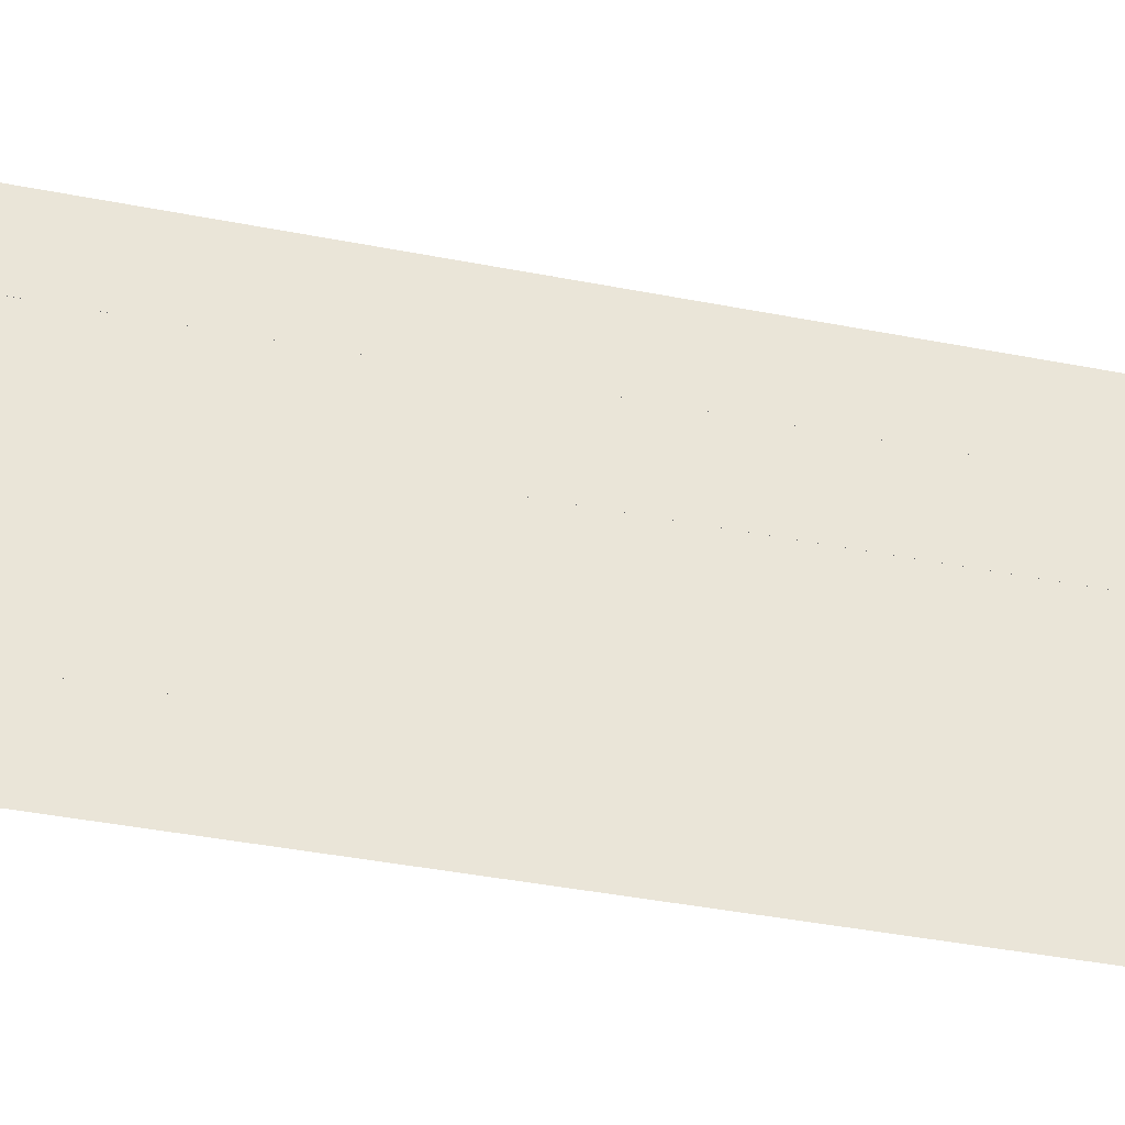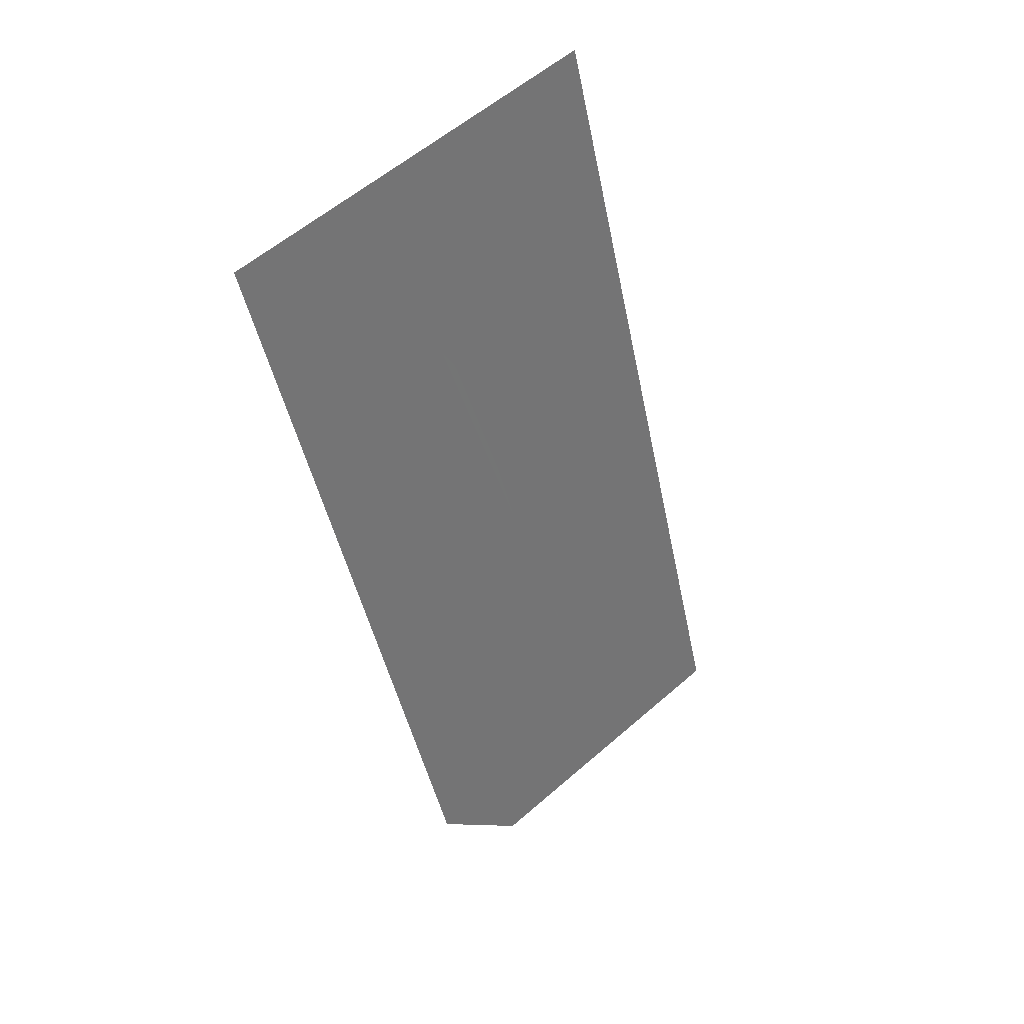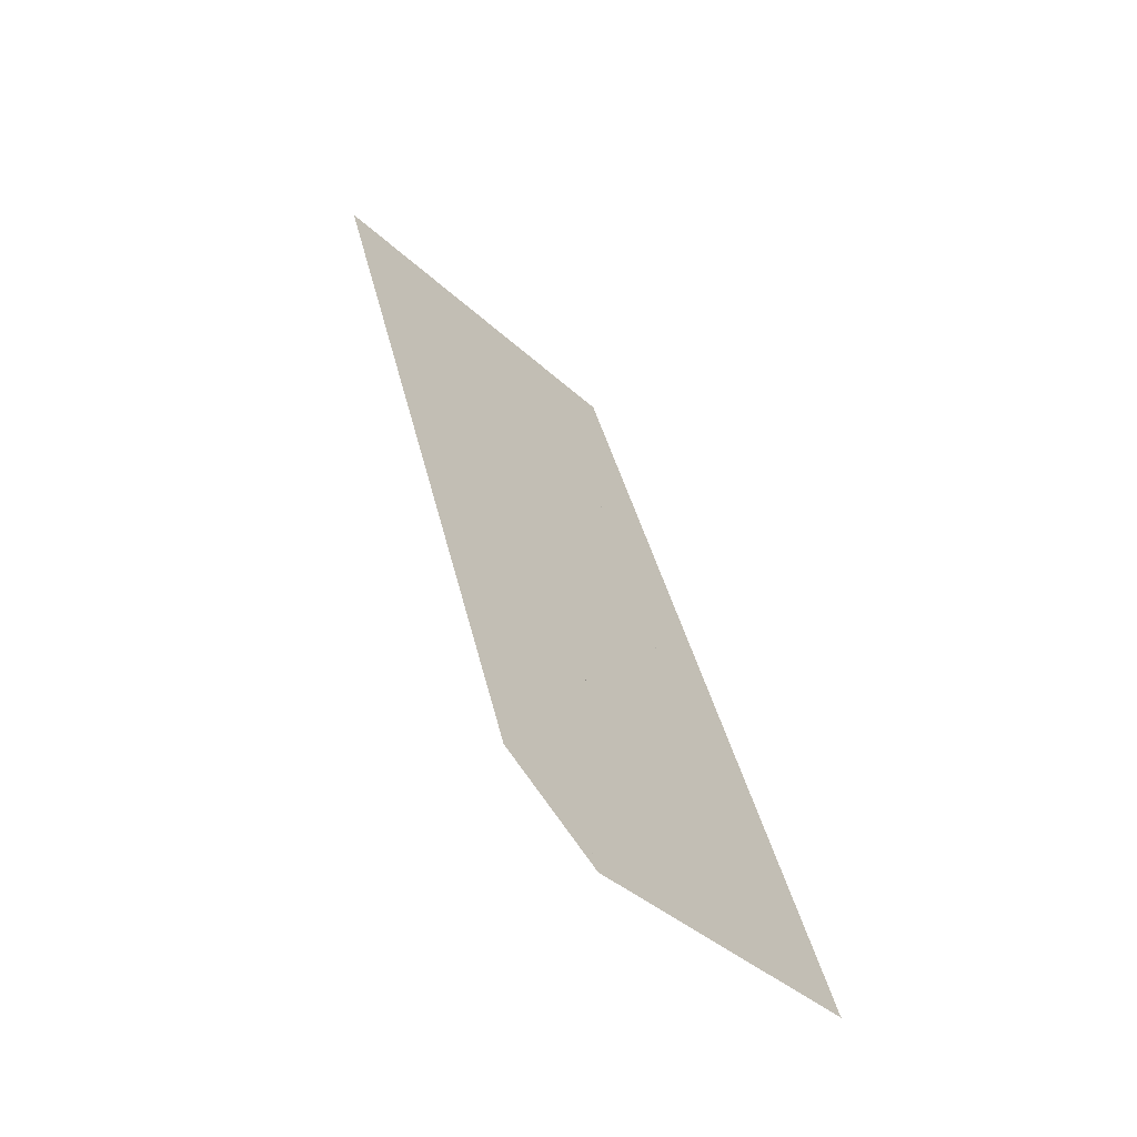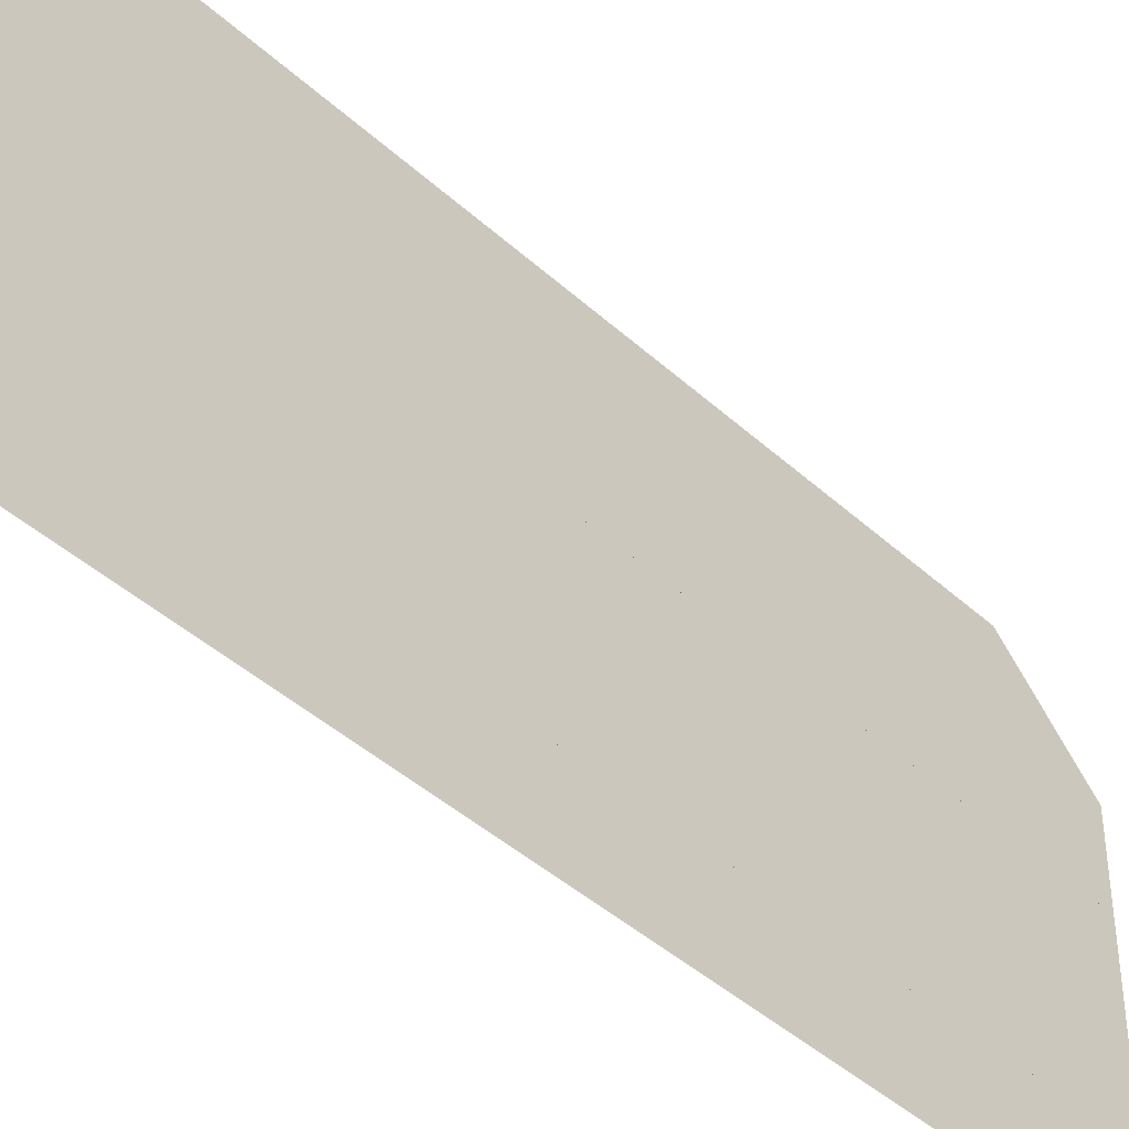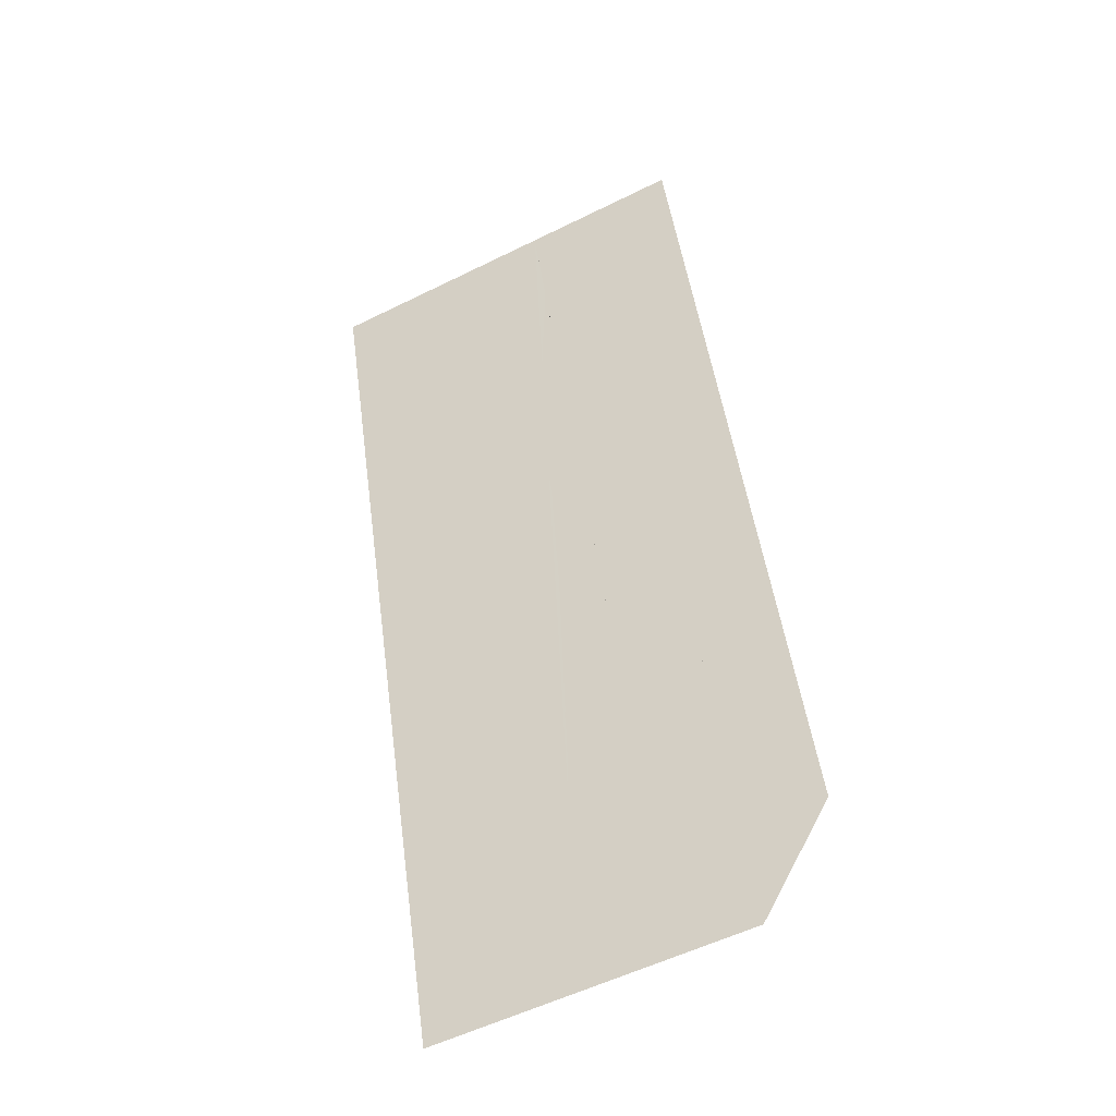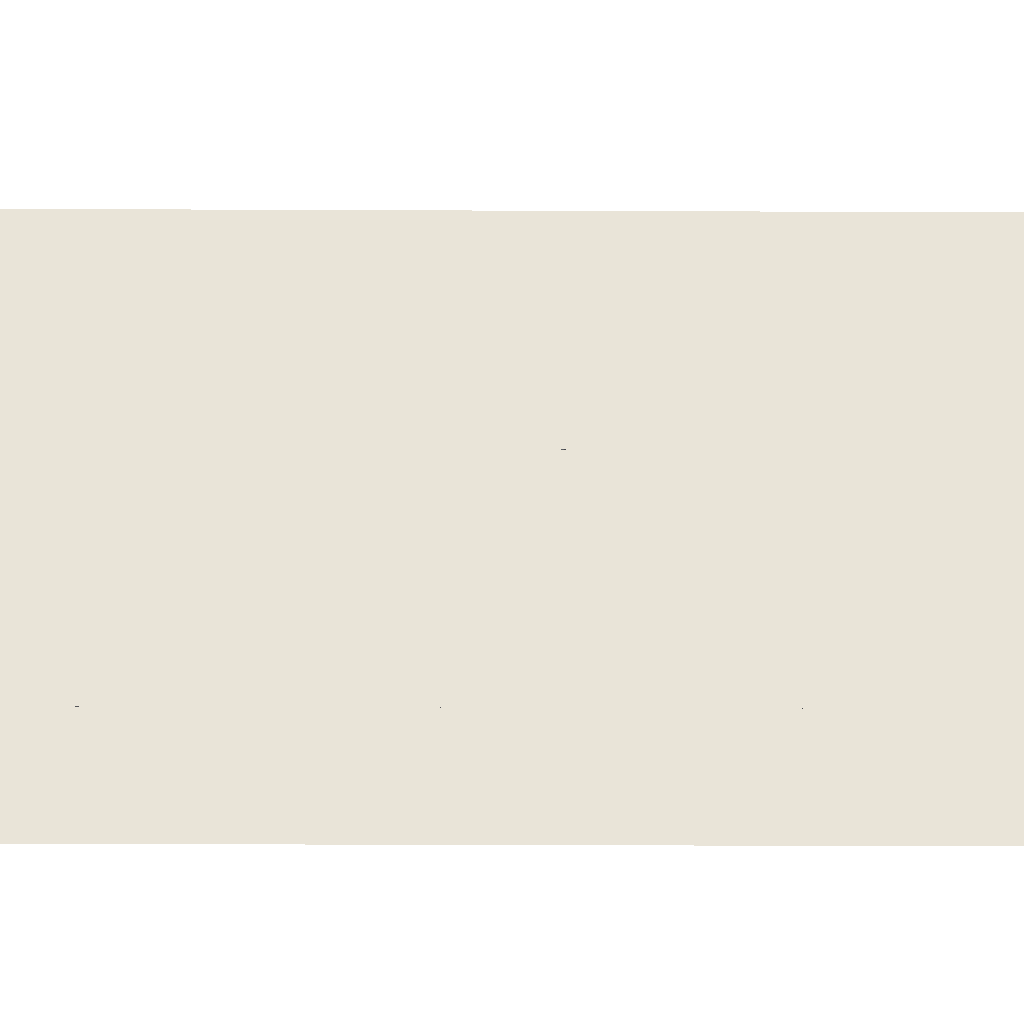
<metadata>
{"format":"obj","ext":"obj","renderer":"f3d","projection":"perspective","resolution":1024,"background":"white","views":[{"elev":-40.4,"azim":-86.7,"up":"+Y"},{"elev":58.3,"azim":-131.9,"up":"+Z"},{"elev":-39.2,"azim":-138.9,"up":"+Z"},{"elev":-42.2,"azim":59.4,"up":"+Y"},{"elev":-56.4,"azim":117.3,"up":"+Z"},{"elev":-29.2,"azim":106.5,"up":"+Y"}]}
</metadata>
<code>
v -817 -17.62 34.73
v -817.1 -17.62 34.26
v -817.2 -17.62 33.78
v -817.4 -17.62 33.31
v -817.5 -17.62 32.84
v -817.7 -17.62 32.37
v -817.8 -17.62 31.9
v -818 -17.62 31.43
v -818.1 -17.62 30.96
v -818.2 -17.62 30.49
v -818.4 -17.62 30.02
v -817 -17.2 34.73
v -817.1 -17.2 34.26
v -817.2 -17.2 33.78
v -817.4 -17.2 33.31
v -817.5 -17.2 32.84
v -817.7 -17.2 32.37
v -817.8 -17.2 31.9
v -818 -17.2 31.43
v -818.1 -17.2 30.96
v -818.2 -17.2 30.49
v -818.4 -17.2 30.02
v -817 -16.78 34.73
v -817.1 -16.78 34.26
v -817.2 -16.78 33.78
v -817.4 -16.78 33.31
v -817.5 -16.78 32.84
v -817.7 -16.78 32.37
v -817.8 -16.78 31.9
v -818 -16.78 31.43
v -818.1 -16.78 30.96
v -818.2 -16.78 30.49
v -818.4 -16.78 30.02
v -817 -16.35 34.73
v -817.1 -16.35 34.26
v -817.2 -16.35 33.78
v -817.4 -16.35 33.31
v -817.5 -16.35 32.84
v -817.7 -16.35 32.37
v -817.8 -16.35 31.9
v -818 -16.35 31.43
v -818.1 -16.35 30.96
v -818.2 -16.35 30.49
v -818.4 -16.35 30.02
v -817 -15.93 34.73
v -817.1 -15.93 34.26
v -817.2 -15.93 33.78
v -817.4 -15.93 33.31
v -817.5 -15.93 32.84
v -817.7 -15.93 32.37
v -817.8 -15.93 31.9
v -818 -15.93 31.43
v -818.1 -15.93 30.96
v -818.2 -15.93 30.49
v -818.4 -15.93 30.02
v -817 -15.51 34.73
v -817.1 -15.51 34.26
v -817.2 -15.51 33.78
v -817.4 -15.51 33.31
v -817.5 -15.51 32.84
v -817.7 -15.51 32.37
v -817.8 -15.51 31.9
v -818 -15.51 31.43
v -818.1 -15.51 30.96
v -818.2 -15.51 30.49
v -818.4 -15.51 30.02
f 1 2 12
f 12 2 2
f 12 2 13
f 13 2 12
f 13 12 2
f 2 12 3
f 2 3 13
f 13 3 3
f 13 3 14
f 14 3 13
f 14 13 3
f 3 13 4
f 3 4 14
f 14 4 4
f 14 4 15
f 15 4 14
f 15 14 4
f 4 14 5
f 4 5 15
f 15 5 5
f 15 5 16
f 16 5 15
f 16 15 5
f 5 15 6
f 5 6 16
f 16 6 6
f 16 6 17
f 17 6 16
f 17 16 6
f 6 16 7
f 6 7 17
f 17 7 7
f 17 7 18
f 18 7 17
f 18 17 7
f 7 17 8
f 7 8 18
f 18 8 8
f 18 8 19
f 19 8 18
f 19 18 8
f 8 18 9
f 8 9 19
f 19 9 9
f 19 9 20
f 20 9 19
f 20 19 10
f 10 19 21
f 10 21 9
f 9 21 9
f 9 9 21
f 21 9 20
f 21 20 11
f 11 20 22
f 11 22 10
f 10 22 10
f 10 10 22
f 22 10 21
f 22 21 12
f 12 21 13
f 12 13 23
f 23 13 13
f 23 13 24
f 24 13 23
f 24 23 13
f 13 23 14
f 13 14 24
f 24 14 14
f 24 14 25
f 25 14 24
f 25 24 14
f 14 24 15
f 14 15 25
f 25 15 15
f 25 15 26
f 26 15 25
f 26 25 15
f 15 25 16
f 15 16 26
f 26 16 16
f 26 16 27
f 27 16 26
f 27 26 16
f 16 26 17
f 16 17 27
f 27 17 17
f 27 17 28
f 28 17 27
f 28 27 17
f 17 27 18
f 17 18 28
f 28 18 18
f 28 18 29
f 29 18 28
f 29 28 18
f 18 28 19
f 18 19 29
f 29 19 19
f 29 19 30
f 30 19 29
f 30 29 19
f 19 29 20
f 19 20 30
f 30 20 20
f 30 20 31
f 31 20 30
f 31 30 21
f 21 30 32
f 21 32 20
f 20 32 20
f 20 20 32
f 32 20 31
f 32 31 22
f 22 31 33
f 22 33 21
f 21 33 21
f 21 21 33
f 33 21 32
f 33 32 35
f 35 32 34
f 35 34 24
f 24 34 23
f 24 23 24
f 24 23 34
f 24 34 24
f 24 34 25
f 24 25 35
f 35 25 25
f 35 25 36
f 36 25 35
f 36 35 26
f 26 35 37
f 26 37 25
f 25 37 25
f 25 25 37
f 37 25 36
f 37 36 26
f 26 36 27
f 26 27 37
f 37 27 27
f 37 27 38
f 38 27 37
f 38 37 27
f 27 37 28
f 27 28 38
f 38 28 28
f 38 28 39
f 39 28 38
f 39 38 28
f 28 38 29
f 28 29 39
f 39 29 29
f 39 29 40
f 40 29 39
f 40 39 29
f 29 39 30
f 29 30 40
f 40 30 30
f 40 30 41
f 41 30 40
f 41 40 31
f 31 40 42
f 31 42 30
f 30 42 30
f 30 30 42
f 42 30 41
f 42 41 31
f 31 41 32
f 31 32 42
f 42 32 32
f 42 32 43
f 43 32 42
f 43 42 32
f 32 42 33
f 32 33 43
f 43 33 33
f 43 33 44
f 44 33 43
f 44 43 34
f 34 43 35
f 34 35 45
f 45 35 35
f 45 35 46
f 46 35 45
f 46 45 36
f 36 45 47
f 36 47 35
f 35 47 35
f 35 35 47
f 47 35 46
f 47 46 36
f 36 46 37
f 36 37 47
f 47 37 37
f 47 37 48
f 48 37 47
f 48 47 37
f 37 47 38
f 37 38 48
f 48 38 38
f 48 38 49
f 49 38 48
f 49 48 38
f 38 48 39
f 38 39 49
f 49 39 39
f 49 39 50
f 50 39 49
f 50 49 39
f 39 49 40
f 39 40 50
f 50 40 40
f 50 40 51
f 51 40 50
f 51 50 41
f 41 50 52
f 41 52 40
f 40 52 40
f 40 40 52
f 52 40 51
f 52 51 41
f 41 51 42
f 41 42 52
f 52 42 42
f 52 42 53
f 53 42 52
f 53 52 42
f 42 52 43
f 42 43 53
f 53 43 43
f 53 43 54
f 54 43 53
f 54 53 44
f 44 53 55
f 44 55 43
f 43 55 43
f 43 43 55
f 55 43 54
f 55 54 46
f 46 54 57
f 46 57 45
f 45 57 45
f 45 45 57
f 57 45 56
f 57 56 47
f 47 56 58
f 47 58 46
f 46 58 46
f 46 46 58
f 58 46 57
f 58 57 47
f 47 57 48
f 47 48 58
f 58 48 48
f 58 48 59
f 59 48 58
f 59 58 48
f 48 58 49
f 48 49 59
f 59 49 49
f 59 49 60
f 60 49 59
f 60 59 50
f 50 59 61
f 50 61 49
f 49 61 49
f 49 49 61
f 61 49 60
f 61 60 62
f 62 60 61
f 62 61 51
f 51 61 50
f 51 50 51
f 51 50 61
f 51 61 52
f 52 61 63
f 52 63 51
f 51 63 51
f 51 51 63
f 63 51 62
f 63 62 52
f 52 62 53
f 52 53 63
f 63 53 53
f 63 53 64
f 64 53 63
f 64 63 53
f 53 63 54
f 53 54 64
f 64 54 54
f 64 54 65
f 65 54 64
f 65 64 54
f 54 64 55
f 54 55 65

</code>
